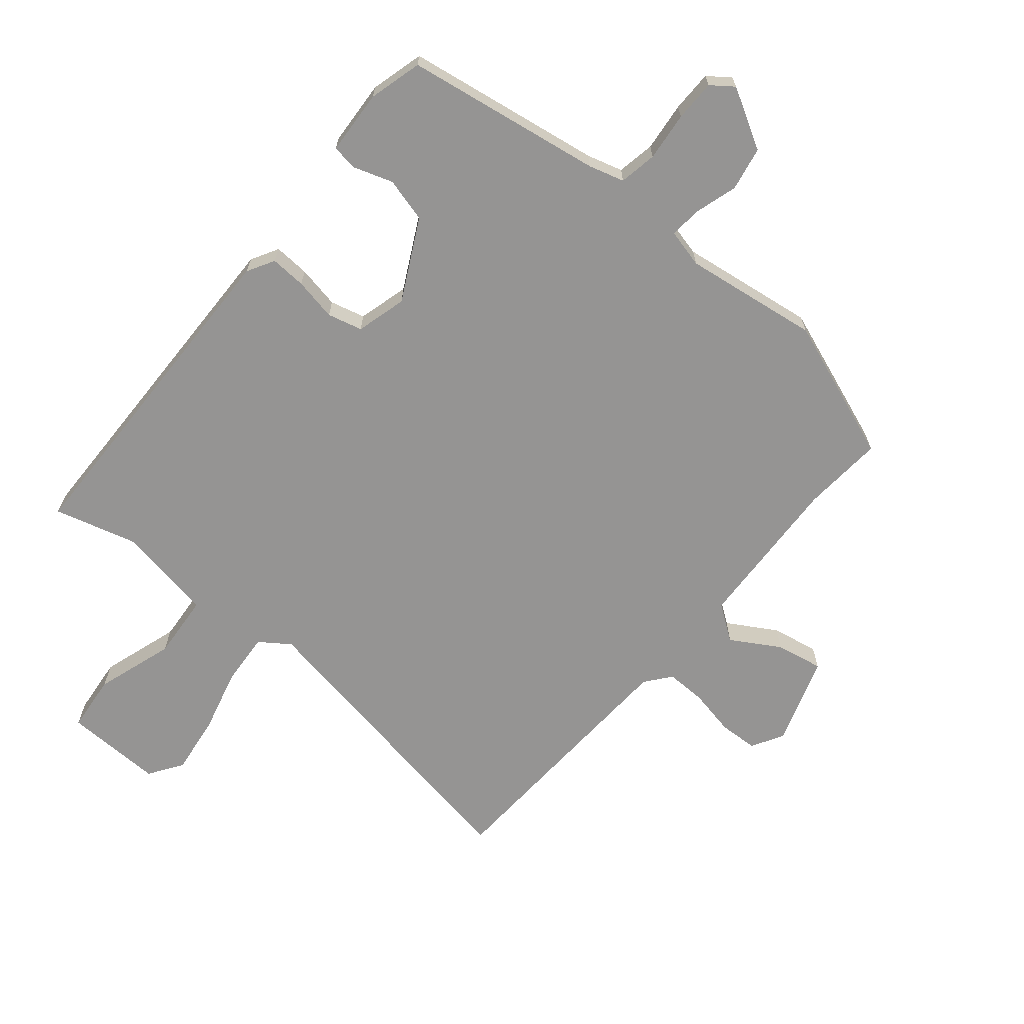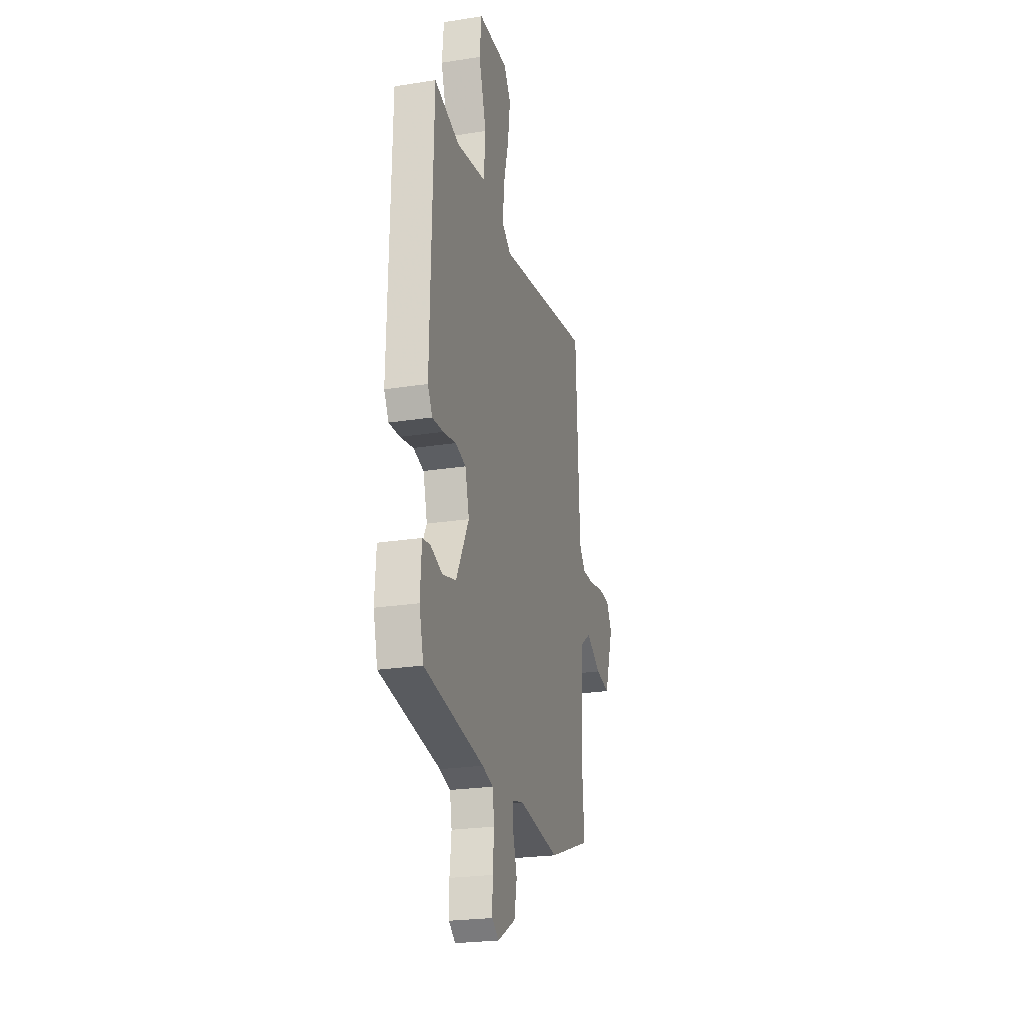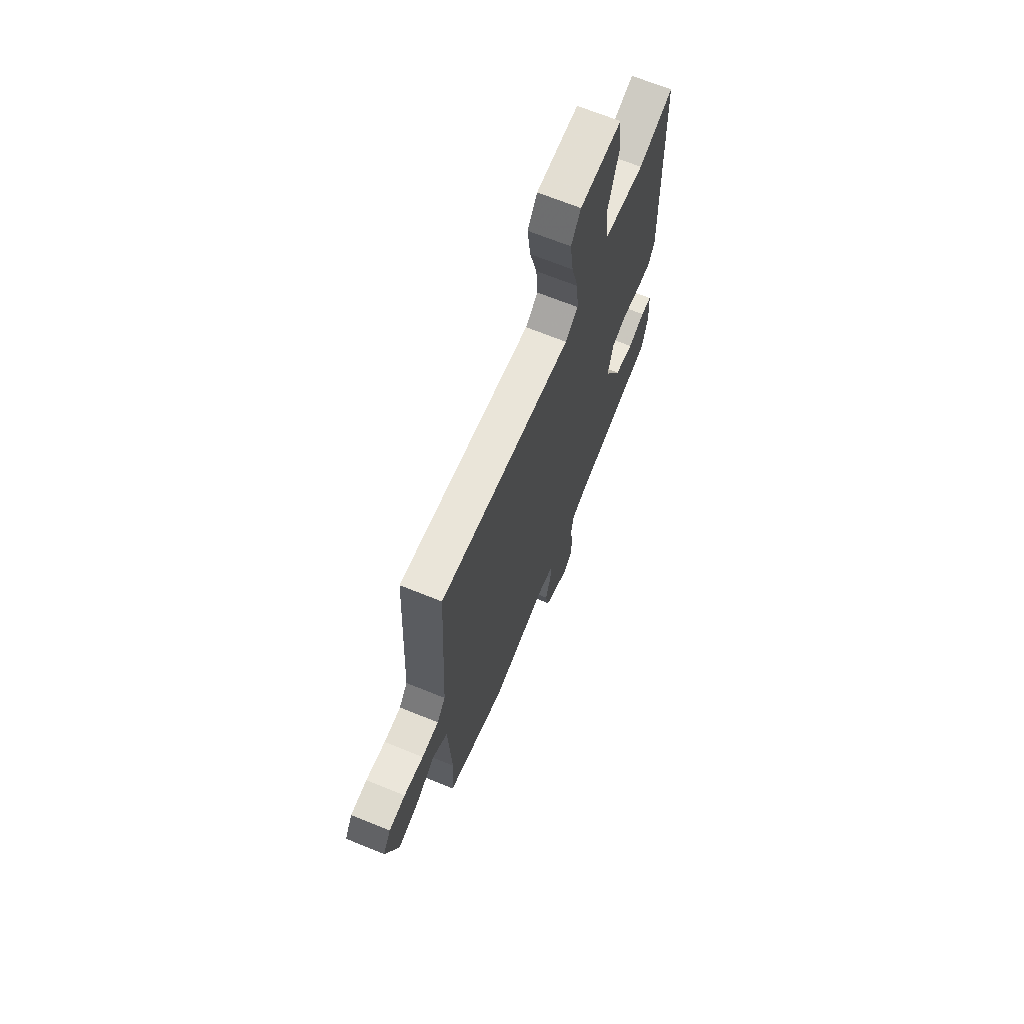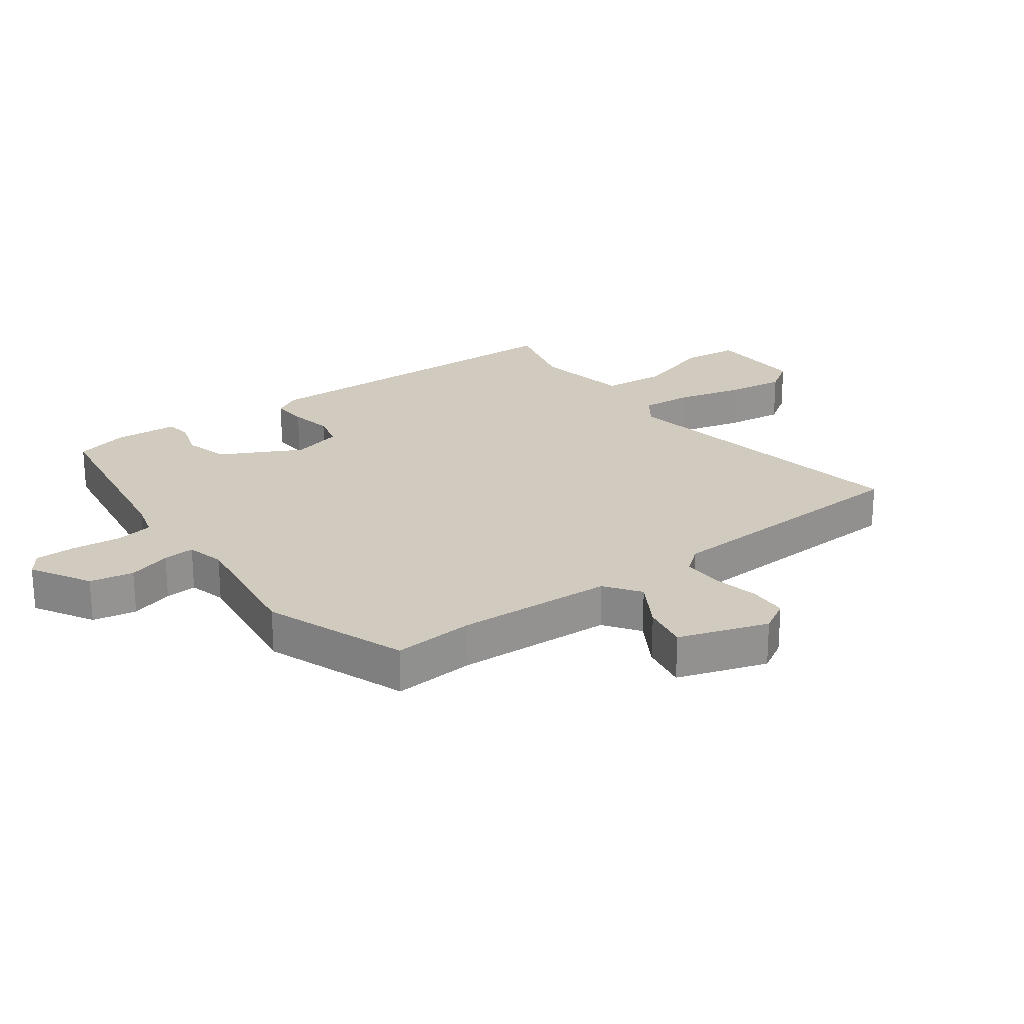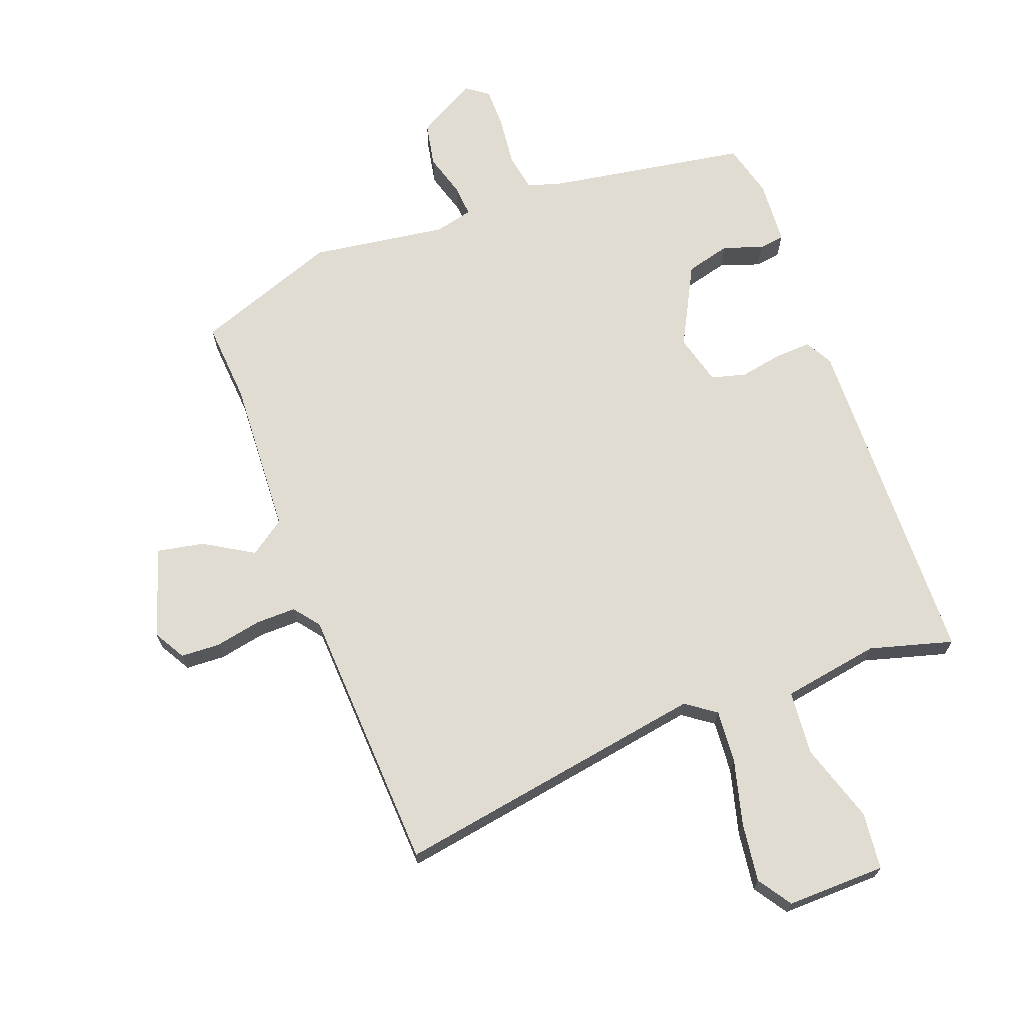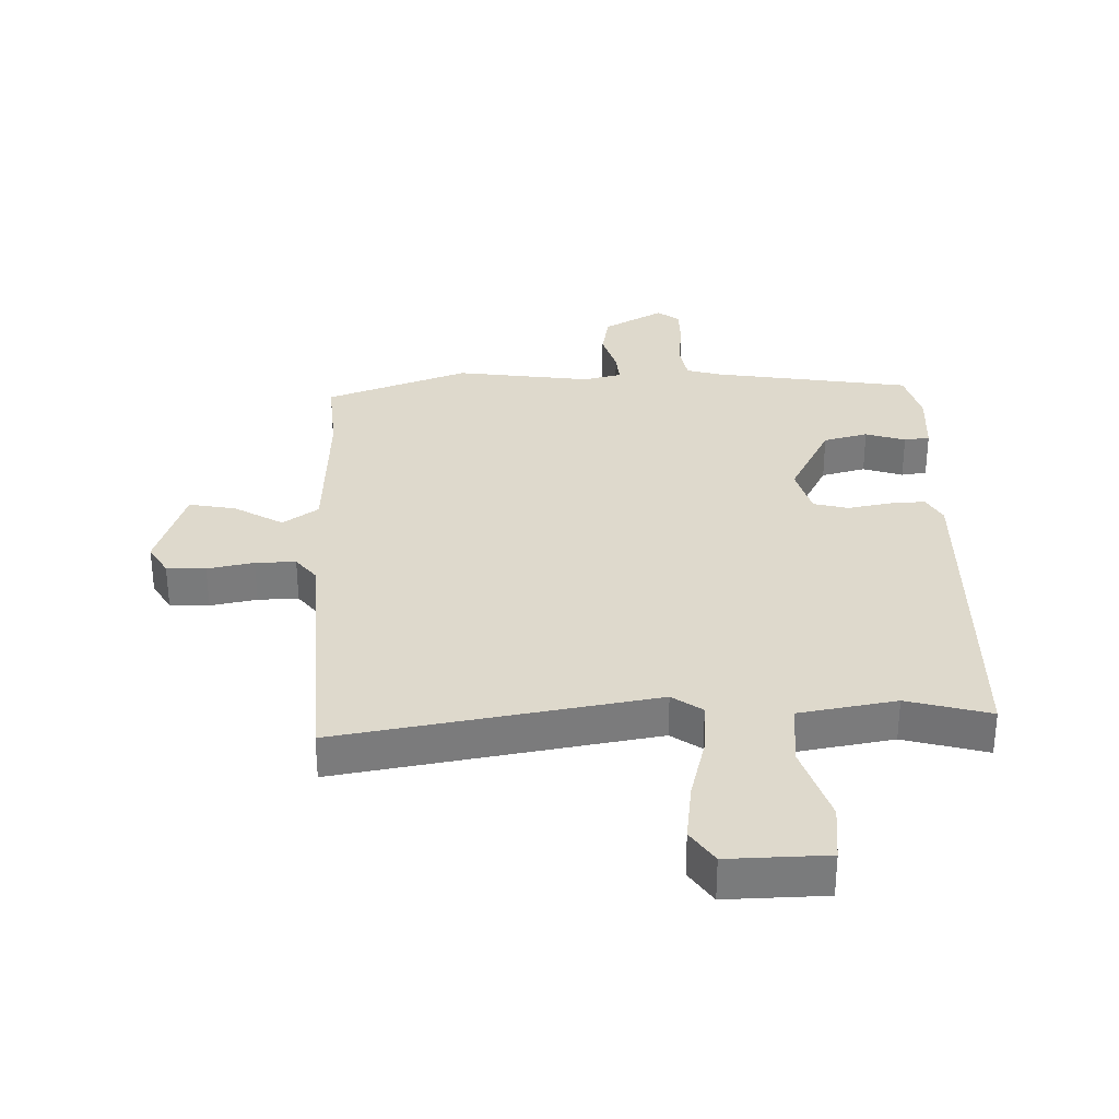
<metadata>
{"format":"obj","ext":"obj","renderer":"f3d","projection":"perspective","resolution":1024,"background":"white","views":[{"elev":-67.1,"azim":139.9,"up":"+Y"},{"elev":-23.7,"azim":104.8,"up":"+Z"},{"elev":68.5,"azim":-67.9,"up":"+Z"},{"elev":23.3,"azim":-126.7,"up":"+Y"},{"elev":69.0,"azim":-20.5,"up":"+Y"},{"elev":31.9,"azim":-1.9,"up":"+Y"}]}
</metadata>
<code>
v -0.307 0.07 -0.57
v -0.541 0.07 -0.485
v -0.531 0.07 -0.351
v -0.544 0.07 -0.094
v -0.602 0.07 -0.053
v -0.682 0.07 -0.101
v -0.759 0.07 -0.116
v -0.808 0.07 0.03
v -0.778 0.07 0.082
v -0.714 0.07 0.085
v -0.638 0.07 0.07
v -0.572 0.07 0.069
v -0.539 0.07 0.111
v -0.518 0.07 0.549
v -0.003 0.07 0.463
v 0.046 0.07 0.498
v 0.039 0.07 0.585
v 0.011 0.07 0.691
v -0.002 0.07 0.788
v 0.035 0.07 0.843
v 0.197 0.07 0.84
v 0.207 0.07 0.746
v 0.166 0.07 0.617
v 0.175 0.07 0.511
v 0.335 0.07 0.484
v 0.471 0.07 0.522
v 0.485 0.07 -0.04
v 0.46 0.07 -0.085
v 0.401 0.07 -0.082
v 0.331 0.07 -0.069
v 0.274 0.07 -0.084
v 0.252 0.07 -0.167
v 0.321 0.07 -0.299
v 0.394 0.07 -0.318
v 0.459 0.07 -0.296
v 0.501 0.07 -0.302
v 0.508 0.07 -0.408
v 0.485 0.07 -0.496
v 0.161 0.07 -0.549
v 0.103 0.07 -0.566
v 0.092 0.07 -0.628
v 0.101 0.07 -0.708
v 0.101 0.07 -0.776
v 0.065 0.07 -0.803
v -0.033 0.07 -0.748
v -0.047 0.07 -0.676
v -0.026 0.07 -0.605
v -0.022 0.07 -0.553
v -0.085 0.07 -0.538
v -0.307 0 -0.57
v -0.541 0 -0.485
v -0.531 0 -0.351
v -0.544 0 -0.094
v -0.602 0 -0.053
v -0.682 0 -0.101
v -0.759 0 -0.116
v -0.808 0 0.03
v -0.778 0 0.082
v -0.714 0 0.085
v -0.638 0 0.07
v -0.572 0 0.069
v -0.539 0 0.111
v -0.518 0 0.549
v -0.003 0 0.463
v 0.046 0 0.498
v 0.039 0 0.585
v 0.011 0 0.691
v -0.002 0 0.788
v 0.035 0 0.843
v 0.197 0 0.84
v 0.207 0 0.746
v 0.166 0 0.617
v 0.175 0 0.511
v 0.335 0 0.484
v 0.471 0 0.522
v 0.485 0 -0.04
v 0.46 0 -0.085
v 0.401 0 -0.082
v 0.331 0 -0.069
v 0.274 0 -0.084
v 0.252 0 -0.167
v 0.321 0 -0.299
v 0.394 0 -0.318
v 0.459 0 -0.296
v 0.501 0 -0.302
v 0.508 0 -0.408
v 0.485 0 -0.496
v 0.161 0 -0.549
v 0.103 0 -0.566
v 0.092 0 -0.628
v 0.101 0 -0.708
v 0.101 0 -0.776
v 0.065 0 -0.803
v -0.033 0 -0.748
v -0.047 0 -0.676
v -0.026 0 -0.605
v -0.022 0 -0.553
v -0.085 0 -0.538
f 44 45 46 47
f 44 47 48
f 41 42 43 44
f 41 44 48
f 40 41 48
f 39 40 48 49
f 37 38 39 49
f 34 35 36 37
f 33 34 37 49
f 27 28 29 30
f 25 26 27 30
f 24 25 30 31
f 20 21 22 23
f 20 23 24
f 17 18 19 20
f 16 17 20 24
f 15 16 24 31
f 13 14 15 31
f 8 9 10 11
f 8 11 12
f 5 6 7 8
f 5 8 12
f 4 5 12 13
f 49 1 2 3
f 32 33 49 3
f 13 31 32
f 3 4 13 32
f 96 95 94 93
f 97 96 93
f 93 92 91 90
f 97 93 90
f 97 90 89
f 98 97 89 88
f 98 88 87 86
f 86 85 84 83
f 98 86 83 82
f 79 78 77 76
f 79 76 75 74
f 80 79 74 73
f 72 71 70 69
f 73 72 69
f 69 68 67 66
f 73 69 66 65
f 80 73 65 64
f 80 64 63 62
f 60 59 58 57
f 61 60 57
f 57 56 55 54
f 61 57 54
f 62 61 54 53
f 52 51 50 98
f 52 98 82 81
f 81 80 62
f 81 62 53 52
f 1 50 51 2
f 2 51 52 3
f 3 52 53 4
f 4 53 54 5
f 5 54 55 6
f 6 55 56 7
f 7 56 57 8
f 8 57 58 9
f 9 58 59 10
f 10 59 60 11
f 11 60 61 12
f 12 61 62 13
f 13 62 63 14
f 14 63 64 15
f 15 64 65 16
f 16 65 66 17
f 17 66 67 18
f 18 67 68 19
f 19 68 69 20
f 20 69 70 21
f 21 70 71 22
f 22 71 72 23
f 23 72 73 24
f 24 73 74 25
f 25 74 75 26
f 26 75 76 27
f 27 76 77 28
f 28 77 78 29
f 29 78 79 30
f 30 79 80 31
f 31 80 81 32
f 32 81 82 33
f 33 82 83 34
f 34 83 84 35
f 35 84 85 36
f 36 85 86 37
f 37 86 87 38
f 38 87 88 39
f 39 88 89 40
f 40 89 90 41
f 41 90 91 42
f 42 91 92 43
f 43 92 93 44
f 44 93 94 45
f 45 94 95 46
f 46 95 96 47
f 47 96 97 48
f 48 97 98 49
f 49 98 50 1

</code>
